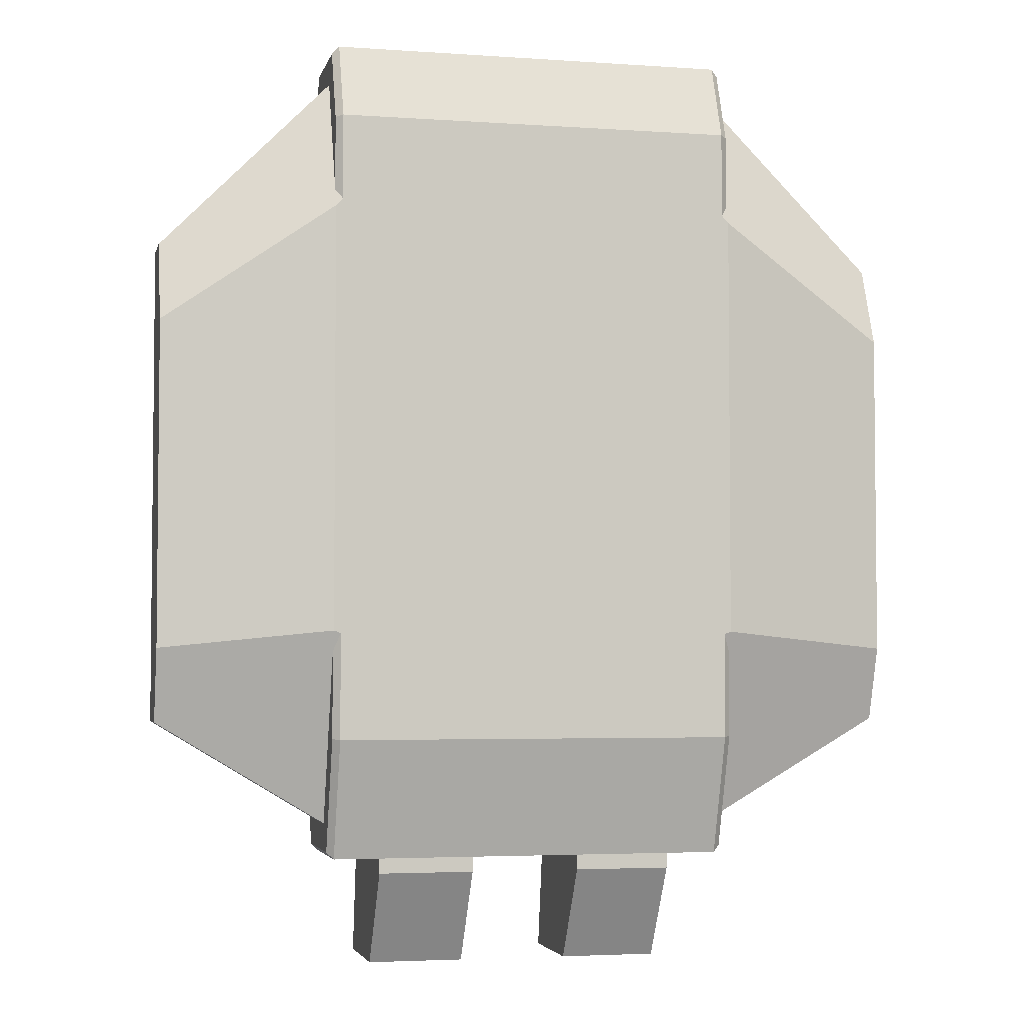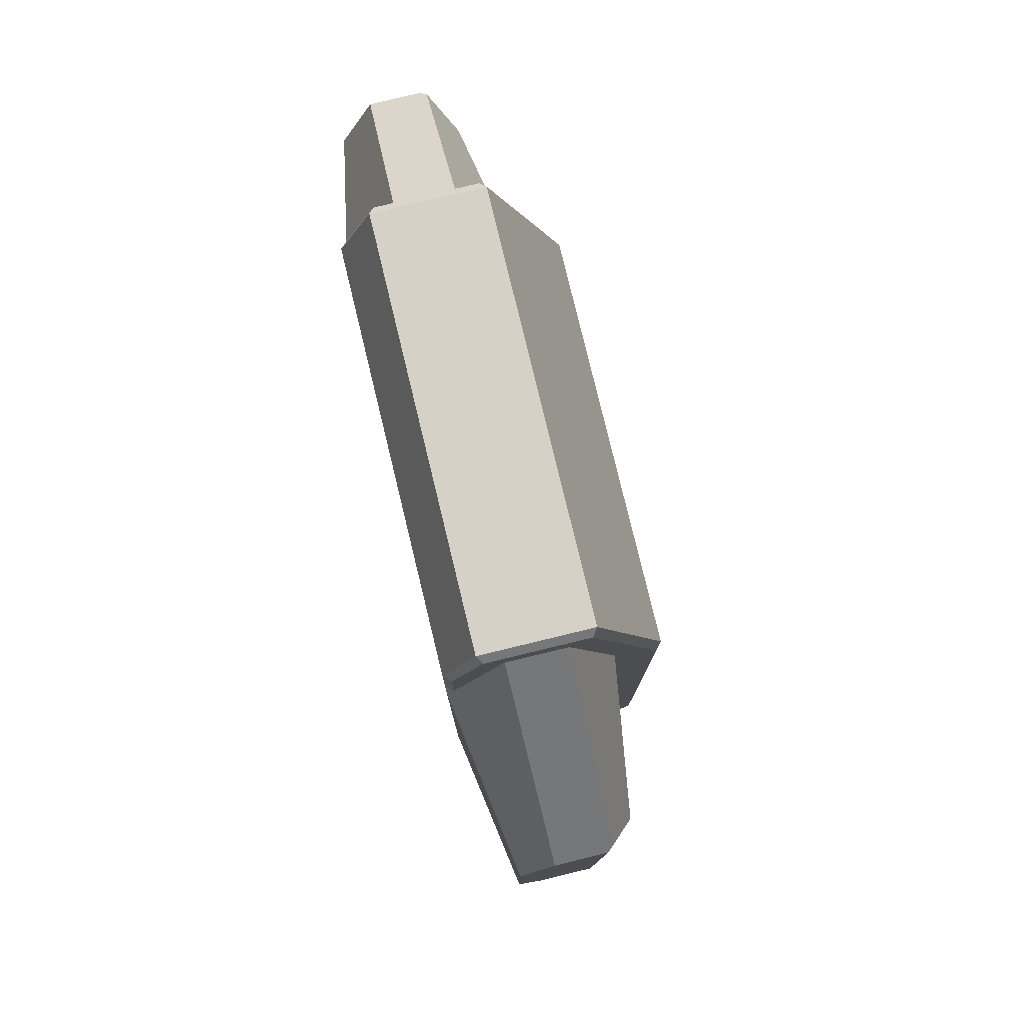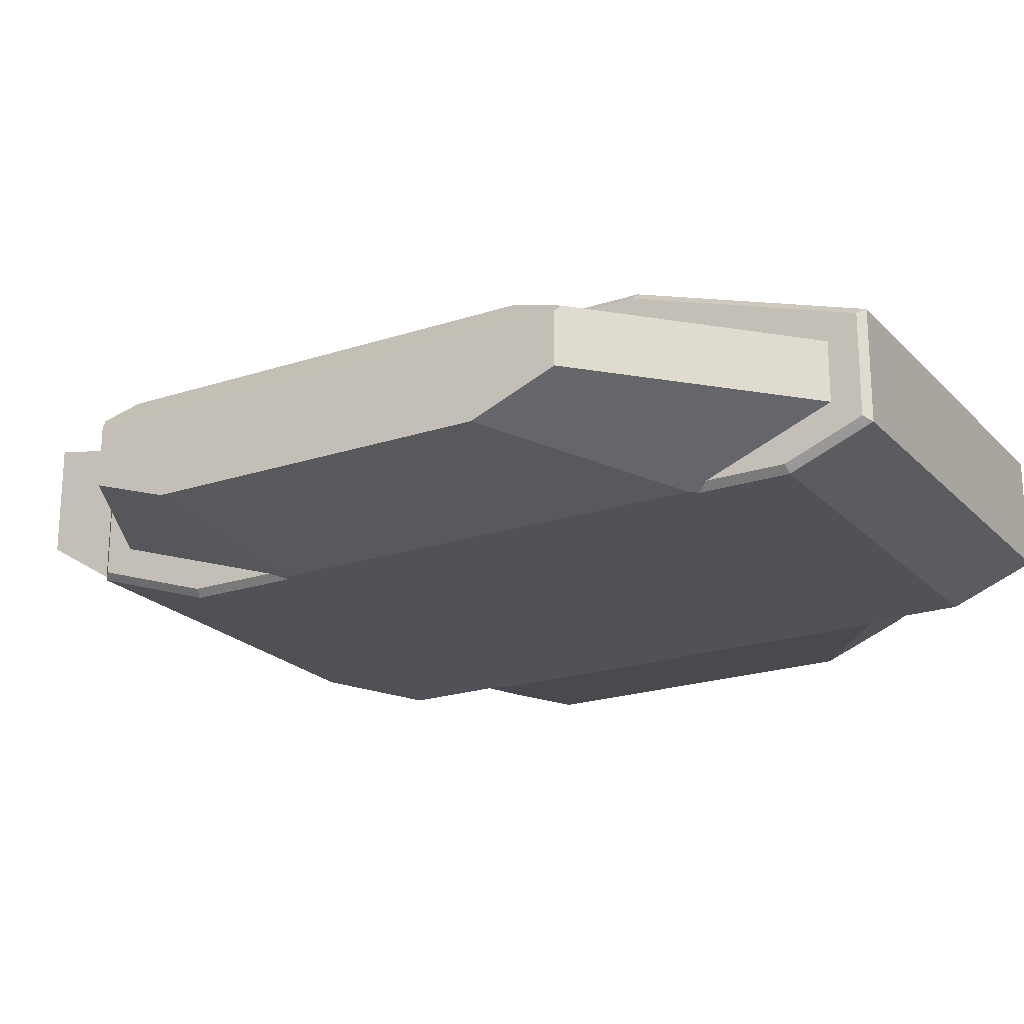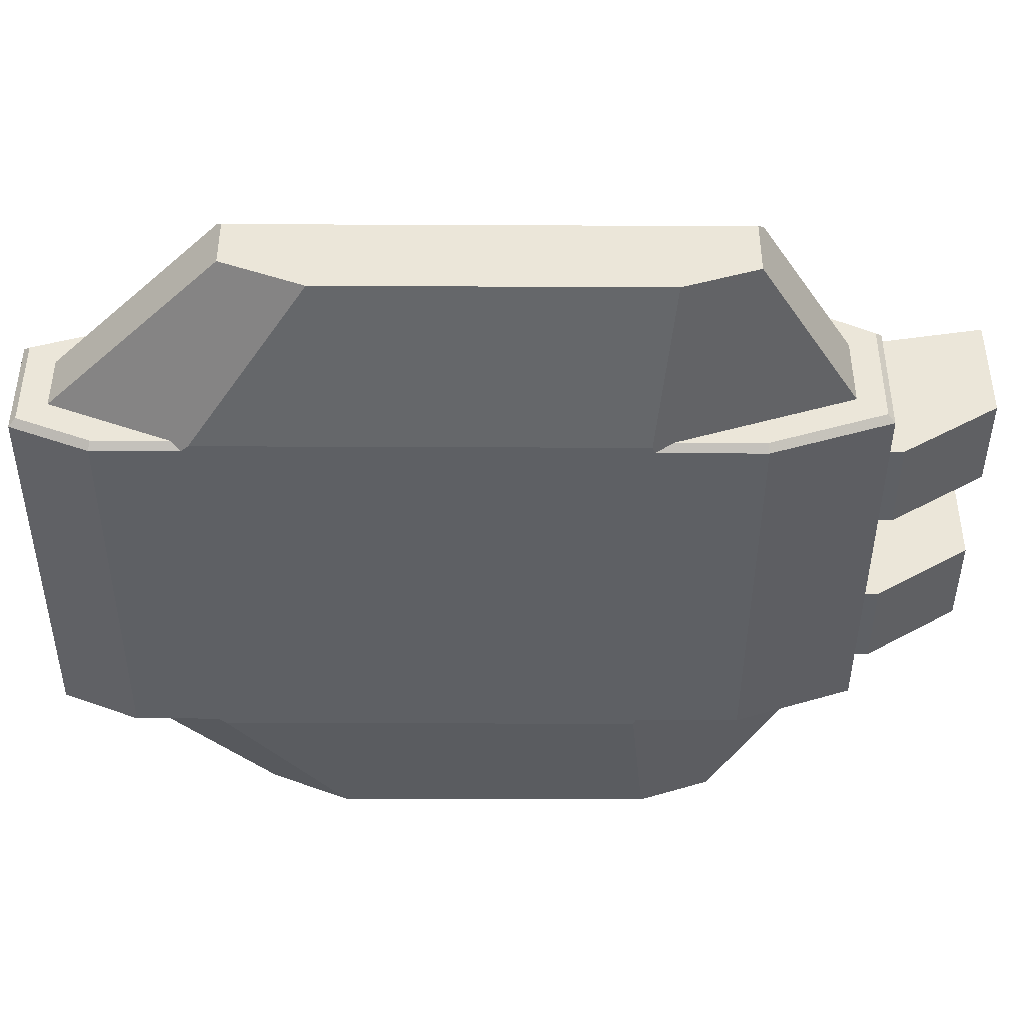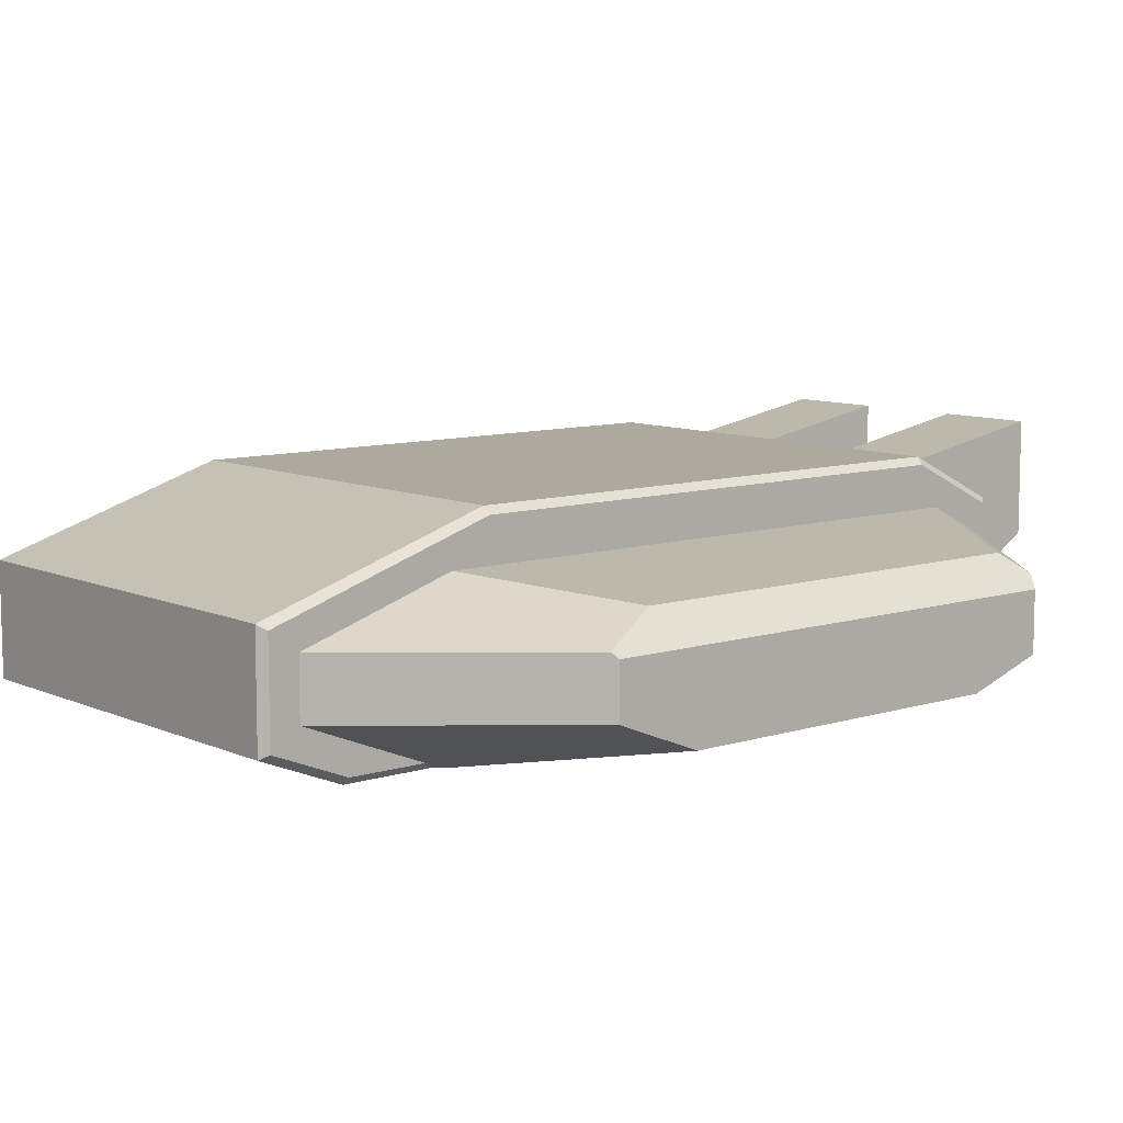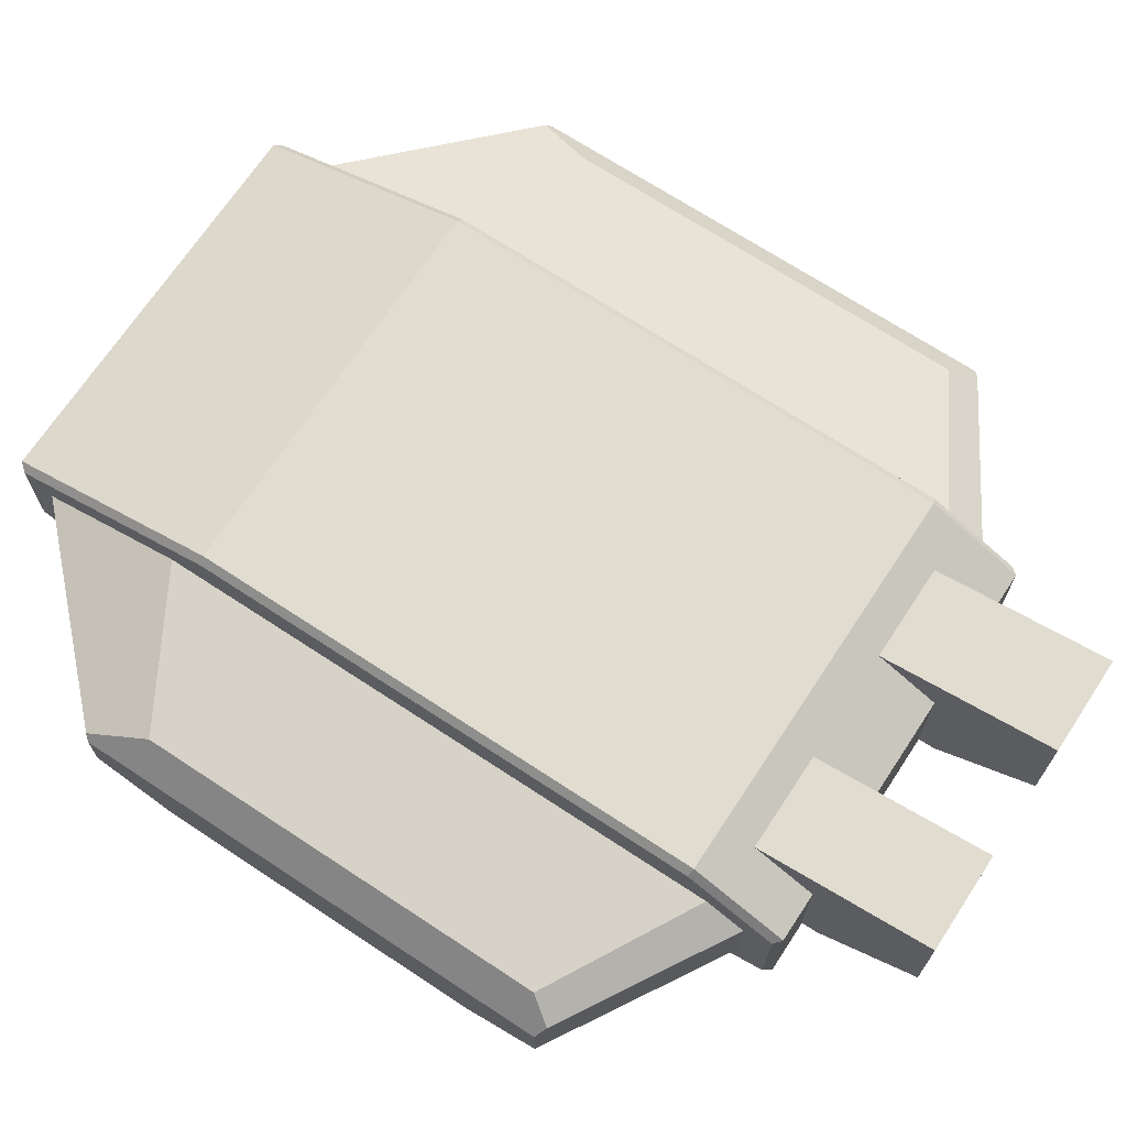
<metadata>
{"format":"obj","ext":"obj","renderer":"f3d","projection":"perspective","resolution":1024,"background":"white","views":[{"elev":-3.8,"azim":-12.9,"up":"+Z"},{"elev":79.2,"azim":76.4,"up":"+Z"},{"elev":-21.5,"azim":-59.6,"up":"+Y"},{"elev":-42.9,"azim":89.7,"up":"+Y"},{"elev":9.1,"azim":49.8,"up":"+Y"},{"elev":69.4,"azim":123.4,"up":"+Y"}]}
</metadata>
<code>
o Plasma_Double_Mount_v16
v -1.1 0.3658 -3.183
v -1.1 1.164 -3.183
v -1.1 0.3658 -3.3
v -1.1 0.8 -4
v -1.1 1.611 -4
v -1.1 1.386 -2.737
v -0.4 0.8 -4
v -0.4 1.611 -4
v -0.4 1.386 -2.737
v -0.4 0.3658 -3.183
v -0.4 0.3658 -3.3
v -0.4 1.164 -3.183
v -1.45 1.164 -3.183
v -1.45 0.2928 -3.183
v 0.4 0.3658 -3.183
v 0.4 1.164 -3.183
v 1.45 0.2928 -3.183
v 1.1 0.3658 -3.183
v 1.45 1.164 -3.183
v 1.1 1.164 -3.183
v 0.4 0.3658 -3.3
v 1.1 0.3658 -3.3
v 0.4 1.386 -2.737
v 0.4 1.611 -4
v 0.4 0.8 -4
v 1.1 1.386 -2.737
v 1.1 0.8 -4
v 1.1 1.611 -4
v 1.45 1.5 -2.507
v -1.45 1.5 -2.507
v 1.45 1.5 1.225
v -1.45 1.5 1.225
v -1.45 -0 2.25
v -1.45 0.2267 2.817
v -1.45 0.9907 2.817
v 1.45 0.9907 2.817
v 1.45 0.2267 2.817
v 1.45 -0 2.25
v -1.5 1.45 1.217
v -1.5 1.45 -2.496
v -1.5 0.9542 2.767
v -1.5 0.2605 2.767
v -1.5 0.05 2.24
v -1.5 0.05 1.702
v -1.45 -0 1.631
v -1.5 1.133 -3.133
v -1.5 0.3288 -3.133
v -1.5 0.05 -2.301
v -1.45 0 -2.309
v -1.45 0 -1.54
v -1.5 0.05 -1.671
v -1.5 0.3959 2.567
v -1.5 0.8082 2.567
v -1.5 1.15 1.498
v -1.5 0.4728 -2.933
v -1.5 1.009 -2.933
v -1.5 1.15 -2.65
v 1.5 0.05 -2.301
v 1.5 0.05 -1.671
v 1.45 0 -2.309
v 1.45 0 -1.54
v 1.5 1.45 -2.496
v 1.5 1.45 1.217
v 1.5 0.9542 2.767
v 1.5 1.133 -3.133
v 1.5 0.2605 2.767
v 1.5 0.3288 -3.133
v 1.5 0.05 2.24
v 1.45 -0 1.631
v 1.5 0.05 1.702
v 1.5 0.4728 -2.933
v 1.5 1.15 1.498
v 1.5 0.8082 2.567
v 1.5 0.3959 2.567
v 1.5 1.15 -2.65
v 1.5 1.009 -2.933
v -2.75 0.8 1.317
v -2.75 0.3799 -2.183
v -2.75 0.8 -2.183
v -2.75 0.2 -1.646
v -2.75 0.4344 1.317
v -2.75 0.2 0.7306
v 2.551 1.024 -2.053
v 2.672 0.8874 -2.23
v 2.75 0.8 -2.183
v -2.551 1.024 -2.053
v -2.672 0.8874 -2.23
v -2.715 0.8398 1.352
v -2.551 1.024 0.9268
v 2.75 0.8 1.317
v 2.715 0.8398 1.352
v 2.551 1.024 0.9268
v 2.75 0.3799 -2.183
v 2.75 0.4344 1.317
v 2.75 0.2 0.7306
v 2.75 0.2 -1.646
v 1.5 0 -1.521
v 1.5 -0 1.577
v -1.5 -0 1.577
v -1.5 0 -1.521
f 1 2 3
f 3 2 4
f 4 2 5
f 9 6 30
f 26 28 24
f 30 6 13
f 10 11 12
f 12 11 7
f 12 7 8
f 24 23 26
f 26 29 19
f 7 11 4
f 4 11 3
f 1 3 10
f 10 3 11
f 2 1 13
f 13 1 14
f 14 1 10
f 14 10 15
f 15 10 16
f 16 10 12
f 14 15 17
f 17 15 18
f 17 18 19
f 19 18 20
f 15 21 18
f 18 21 22
f 8 5 6
f 28 26 20
f 16 24 25
f 25 21 16
f 16 21 15
f 6 9 8
f 23 24 16
f 27 22 25
f 25 22 21
f 27 28 20
f 12 8 9
f 5 2 6
f 18 22 20
f 20 22 27
f 2 13 6
f 19 20 26
f 16 12 23
f 23 12 9
f 34 38 37
f 39 32 40
f 40 32 30
f 41 35 39
f 39 35 32
f 42 34 41
f 41 34 35
f 43 44 33
f 33 44 45
f 42 43 34
f 34 43 33
f 46 40 13
f 13 40 30
f 46 13 47
f 47 13 14
f 47 14 48
f 48 14 49
f 50 51 49
f 49 51 48
f 43 42 44
f 44 42 52
f 52 42 53
f 53 42 41
f 53 41 54
f 54 41 39
f 47 55 46
f 46 55 56
f 46 56 57
f 47 48 55
f 55 48 51
f 58 59 60
f 60 59 61
f 29 31 62
f 62 31 63
f 64 63 36
f 36 63 31
f 29 62 19
f 19 62 65
f 66 64 37
f 37 64 36
f 17 19 67
f 67 19 65
f 66 37 68
f 68 37 38
f 60 17 58
f 58 17 67
f 69 70 38
f 38 70 68
f 59 58 71
f 71 58 67
f 71 67 65
f 64 72 63
f 72 64 73
f 73 64 66
f 73 66 74
f 74 66 70
f 70 66 68
f 76 65 75
f 76 71 65
f 65 62 75
f 40 57 39
f 54 39 57
f 46 57 40
f 81 77 82
f 99 82 80
f 80 100 99
f 95 97 96
f 95 98 97
f 30 31 29
f 99 50 61
f 32 36 31
f 32 31 30
f 35 36 32
f 99 50 45
f 99 100 50
f 49 60 50
f 50 60 61
f 34 37 35
f 37 36 35
f 33 38 34
f 97 98 61
f 61 98 69
f 76 84 71
f 71 84 85
f 71 85 93
f 71 93 59
f 59 93 96
f 59 96 97
f 97 61 59
f 95 94 98
f 98 94 70
f 98 70 69
f 94 74 70
f 91 73 90
f 90 73 94
f 94 73 74
f 92 72 91
f 91 72 73
f 83 84 75
f 75 84 76
f 78 79 55
f 55 79 87
f 55 87 56
f 50 100 51
f 51 100 80
f 51 80 78
f 78 55 51
f 52 81 44
f 44 81 99
f 44 99 45
f 81 82 99
f 88 77 53
f 53 77 81
f 53 81 52
f 89 88 54
f 54 88 53
f 86 57 87
f 87 57 56
f 49 14 60
f 60 14 17
f 61 69 99
f 69 45 99
f 45 69 33
f 38 33 69
f 30 29 9
f 23 9 29
f 26 23 29
f 8 7 4
f 8 4 5
f 25 24 28
f 28 27 25
f 57 86 54
f 89 54 86
f 86 87 89
f 89 87 88
f 88 87 77
f 87 79 77
f 79 78 77
f 80 77 78
f 82 77 80
f 75 63 72
f 63 75 62
f 72 92 75
f 75 92 83
f 92 91 83
f 83 91 84
f 91 90 84
f 84 90 85
f 90 94 85
f 95 85 94
f 96 85 95
f 85 96 93

</code>
